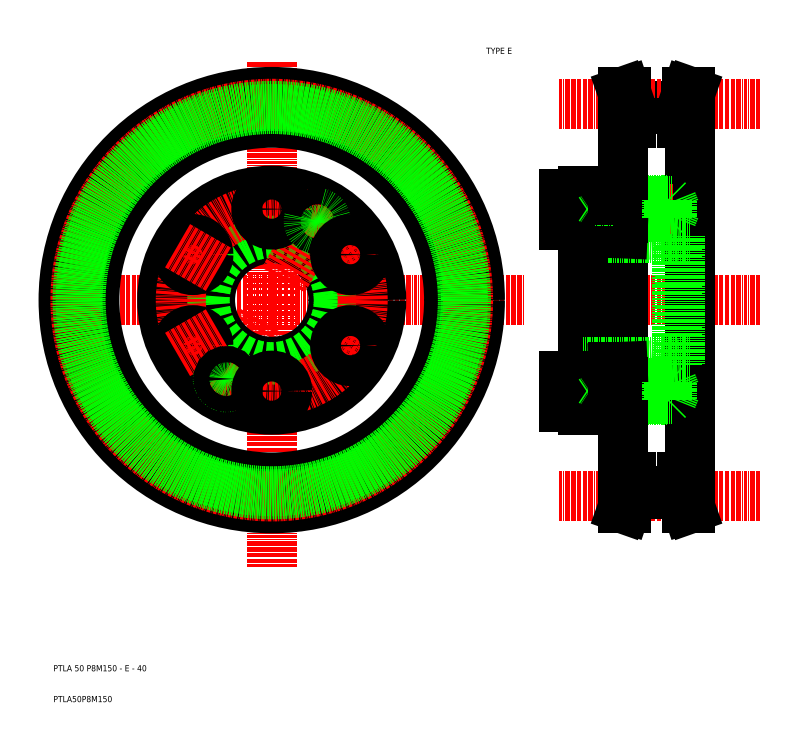
<metadata>
{"format":"dxf","ext":"dxf","renderer":"ezdxf+matplotlib","layout":"modelspace","background":"white","min_lineweight":24,"dpi":150}
</metadata>
<code>
0
SECTION
2
ENTITIES
0
LINE
8
CENTER
10
-193.6
20
987.3
30
0
11
-111.6
21
987.3
31
0
0
LINE
8
0
10
-77.21
20
1050
30
0
11
-60.41
21
1050
31
0
0
TEXT
8
0
10
-264.4
20
867
30
0
40
2
1
PTLA 50 P8M150 - E - 40
0
TEXT
8
0
10
-264.4
20
857
30
0
40
2
1
PTLA50P8M150
0
LINE
8
0
10
-77.21
20
1050
30
0
11
-77.21
21
1045
31
0
0
LINE
8
0
10
-78.21
20
1050
30
0
11
-78.21
21
1045
31
0
0
LINE
8
CENTER
10
-193.6
20
987.3
30
0
11
-265.5
21
987.3
31
0
0
LINE
8
0
10
-60.41
20
1050
30
0
11
-60.41
21
1045
31
0
0
LINE
8
0
10
-59.41
20
1050
30
0
11
-59.41
21
1045
31
0
0
LINE
8
CENTER
10
-193.6
20
987.3
30
0
11
-193.6
21
900.7
31
0
0
LINE
8
CENTER
10
-193.6
20
987.3
30
0
11
-193.6
21
1065
31
0
0
LINE
8
0
10
-77.21
20
1049
30
0
11
-60.41
21
1049
31
0
0
LINE
8
0
10
-57.81
20
1040
30
0
11
-57.81
21
987.3
31
0
0
LINE
8
0
10
-79.81
20
1045
30
0
11
-79.81
21
987.3
31
0
0
LINE
8
CENTER
10
-100.6
20
987.3
30
0
11
-35.43
21
987.3
31
0
0
LINE
8
0
10
-57.81
20
1045
30
0
11
-57.81
21
987.3
31
0
0
LINE
8
CENTER
10
-100.6
20
1051
30
0
11
-35.43
21
1051
31
0
0
LINE
8
CENTER
10
-100.6
20
923.7
30
0
11
-35.43
21
923.7
31
0
0
LINE
8
0
10
-79.81
20
929.8
30
0
11
-79.81
21
987.3
31
0
0
LINE
8
0
10
-57.81
20
934.8
30
0
11
-57.81
21
987.3
31
0
0
LINE
8
0
10
-57.81
20
929.8
30
0
11
-57.81
21
987.3
31
0
0
TEXT
8
0
10
-124.1
20
1067
30
0
40
2
1
TYPE E
0
CIRCLE
8
0
10
-193.6
20
987.3
30
0
40
67.5
0
CIRCLE
8
0
10
-193.6
20
987.3
30
0
40
57.5
0
CIRCLE
8
0
10
-193.6
20
987.3
30
0
40
63.66
0
CIRCLE
8
0
10
-193.6
20
987.3
30
0
40
62.98
0
CIRCLE
8
0
10
-193.6
20
987.3
30
0
40
61.98
0
LINE
8
0
10
-78.21
20
1050
30
0
11
-79.81
21
1055
31
0
0
LINE
8
0
10
-59.41
20
1050
30
0
11
-57.81
21
1055
31
0
0
LINE
8
0
10
-57.81
20
1055
30
0
11
-58.88
21
1055
31
0
0
LINE
8
0
10
-78.75
20
1055
30
0
11
-79.81
21
1055
31
0
0
LINE
8
0
10
-58.88
20
1055
30
0
11
-60.41
21
1050
31
0
0
LINE
8
0
10
-78.75
20
1055
30
0
11
-77.21
21
1050
31
0
0
LINE
8
0
10
-78.21
20
924.4
30
0
11
-78.21
21
929.8
31
0
0
LINE
8
0
10
-77.21
20
924.4
30
0
11
-77.21
21
929.8
31
0
0
LINE
8
0
10
-60.41
20
924.4
30
0
11
-60.41
21
929.8
31
0
0
LINE
8
0
10
-59.41
20
924.4
30
0
11
-59.41
21
929.8
31
0
0
LINE
8
0
10
-78.75
20
919.8
30
0
11
-77.21
21
924.4
31
0
0
LINE
8
0
10
-78.21
20
924.4
30
0
11
-79.81
21
919.8
31
0
0
LINE
8
0
10
-78.75
20
919.8
30
0
11
-79.81
21
919.8
31
0
0
LINE
8
0
10
-57.81
20
919.8
30
0
11
-58.88
21
919.8
31
0
0
LINE
8
0
10
-58.88
20
919.8
30
0
11
-60.41
21
924.4
31
0
0
LINE
8
0
10
-59.41
20
924.4
30
0
11
-57.81
21
919.8
31
0
0
LINE
8
0
10
-77.21
20
925.4
30
0
11
-60.41
21
925.4
31
0
0
LINE
8
0
10
-77.21
20
924.4
30
0
11
-60.41
21
924.4
31
0
0
LINE
8
0
10
-57.81
20
1045
30
0
11
-60.41
21
1045
31
0
0
LINE
8
0
10
-77.21
20
1045
30
0
11
-79.81
21
1045
31
0
0
LINE
8
0
10
-57.81
20
929.8
30
0
11
-60.41
21
929.8
31
0
0
LINE
8
0
10
-79.81
20
929.8
30
0
11
-77.21
21
929.8
31
0
0
LINE
8
CENTER
10
-197.3
20
980.8
30
0
11
-209.3
21
960.1
31
0
0
CIRCLE
8
0
10
-193.6
20
987.3
30
0
40
20
0
CIRCLE
8
0
10
-193.6
20
987.3
30
0
40
21.75
0
CIRCLE
8
0
10
-193.6
20
987.3
30
0
40
35.5
0
CIRCLE
8
0
10
-193.6
20
987.3
30
0
40
29.5
0
CIRCLE
8
0
10
-219.1
20
972.6
30
0
40
5
0
LINE
8
CENTER
10
-210.9
20
977.3
30
0
11
-224.3
21
969.6
31
0
0
ARC
8
0
10
-208.3
20
961.8
30
0
40
2.75
50
165
51
77
0
CIRCLE
8
0
10
-208.3
20
961.8
30
0
40
2.5
0
LINE
8
0
10
-162.8
20
969.6
30
0
11
-176.3
21
977.3
31
0
0
CIRCLE
8
0
10
-193.6
20
957.8
30
0
40
5
0
CIRCLE
8
0
10
-168
20
972.6
30
0
40
5
0
CIRCLE
8
0
10
-219.1
20
1002
30
0
40
5
0
LINE
8
0
10
-210.9
20
997.3
30
0
11
-224.3
21
1005
31
0
0
LINE
8
CENTER
10
-176.3
20
997.3
30
0
11
-162.8
21
1005
31
0
0
LINE
8
CENTER
10
-189.8
20
993.8
30
0
11
-177.8
21
1015
31
0
0
CIRCLE
8
0
10
-193.6
20
1017
30
0
40
5
0
CIRCLE
8
0
10
-178.8
20
1013
30
0
40
2.5
0
ARC
8
0
10
-178.8
20
1013
30
0
40
2.75
50
165
51
77
0
CIRCLE
8
0
10
-168
20
1002
30
0
40
5
0
LINE
8
0
10
-62.31
20
966.4
30
0
11
-62.31
21
987.3
31
0
0
LINE
8
0
10
-61.31
20
966.5
30
0
11
-61.31
21
987.3
31
0
0
LINE
8
0
10
-92.81
20
951.8
30
0
11
-92.81
21
987.3
31
0
0
LINE
8
0
10
-82.81
20
960.8
30
0
11
-92.41
21
960.8
31
0
0
LINE
8
0
10
-82.81
20
954.8
30
0
11
-92.41
21
954.8
31
0
0
LINE
8
0
10
-82.81
20
951.8
30
0
11
-92.81
21
951.8
31
0
0
LINE
8
0
10
-92.81
20
961.1
30
0
11
-82.81
21
961.1
31
0
0
LINE
8
0
10
-92.81
20
954.5
30
0
11
-82.81
21
954.5
31
0
0
LINE
8
0
10
-62.31
20
967.3
30
0
11
-92.81
21
967.3
31
0
0
LINE
8
CENTER
10
-98.81
20
957.8
30
0
11
-65.63
21
957.8
31
0
0
LINE
8
0
10
-92.81
20
962.8
30
0
11
-92.81
21
961.2
31
0
0
LINE
8
0
10
-92.81
20
961.2
30
0
11
-92.41
21
960.8
31
0
0
LINE
8
0
10
-92.81
20
962.8
30
0
11
-98.81
21
962.8
31
0
0
LINE
8
0
10
-92.81
20
954.4
30
0
11
-92.81
21
952.8
31
0
0
LINE
8
0
10
-92.81
20
954.4
30
0
11
-92.41
21
954.8
31
0
0
LINE
8
0
10
-98.81
20
952.8
30
0
11
-92.81
21
952.8
31
0
0
LINE
8
0
10
-98.81
20
962.8
30
0
11
-98.81
21
952.8
31
0
0
LINE
8
0
10
-92.81
20
961.2
30
0
11
-92.81
21
954.4
31
0
0
LINE
8
0
10
-61.31
20
966.5
30
0
11
-79.81
21
965.7
31
0
0
LINE
8
0
10
-82.81
20
955.3
30
0
11
-63.81
21
955.3
31
0
0
LINE
8
0
10
-82.81
20
960.3
30
0
11
-63.81
21
960.3
31
0
0
LINE
8
0
10
-65.31
20
960.8
30
0
11
-79.81
21
960.8
31
0
0
LINE
8
0
10
-65.31
20
954.8
30
0
11
-79.81
21
954.8
31
0
0
LINE
8
0
10
-88.81
20
960.3
30
0
11
-82.81
21
960.3
31
0
0
LINE
8
0
10
-88.81
20
955.3
30
0
11
-82.81
21
955.3
31
0
0
LINE
8
0
10
-89.56
20
960.8
30
0
11
-88.81
21
960.3
31
0
0
LINE
8
0
10
-89.56
20
954.8
30
0
11
-88.81
21
955.3
31
0
0
LINE
8
0
10
-79.81
20
960.8
30
0
11
-82.81
21
960.8
31
0
0
LINE
8
0
10
-79.81
20
965.7
30
0
11
-82.81
21
965.6
31
0
0
LINE
8
0
10
-79.81
20
954.8
30
0
11
-82.81
21
954.8
31
0
0
LINE
8
0
10
-82.81
20
951.8
30
0
11
-82.81
21
965.6
31
0
0
LINE
8
0
10
-64.81
20
960.3
30
0
11
-64.81
21
955.3
31
0
0
LINE
8
0
10
-65.31
20
960.8
30
0
11
-64.81
21
960.3
31
0
0
LINE
8
0
10
-65.31
20
960.8
30
0
11
-65.31
21
954.8
31
0
0
LINE
8
0
10
-65.31
20
954.8
30
0
11
-64.81
21
955.3
31
0
0
LINE
8
0
10
-61.31
20
967.3
30
0
11
-57.81
21
967.3
31
0
0
LINE
8
0
10
-62.81
20
957.8
30
0
11
-63.81
21
955.3
31
0
0
LINE
8
0
10
-63.81
20
960.3
30
0
11
-63.81
21
955.3
31
0
0
LINE
8
0
10
-63.81
20
960.3
30
0
11
-62.81
21
957.8
31
0
0
LINE
8
0
10
-82.81
20
1014
30
0
11
-92.41
21
1014
31
0
0
LINE
8
0
10
-82.81
20
1020
30
0
11
-92.41
21
1020
31
0
0
LINE
8
0
10
-92.81
20
1014
30
0
11
-82.81
21
1014
31
0
0
LINE
8
0
10
-82.81
20
1023
30
0
11
-92.81
21
1023
31
0
0
LINE
8
0
10
-92.81
20
1020
30
0
11
-82.81
21
1020
31
0
0
LINE
8
0
10
-62.31
20
1007
30
0
11
-92.81
21
1007
31
0
0
LINE
8
CENTER
10
-98.81
20
1017
30
0
11
-62.81
21
1017
31
0
0
LINE
8
0
10
-92.81
20
1022
30
0
11
-92.81
21
1007
31
0
0
LINE
8
0
10
-92.81
20
1020
30
0
11
-92.81
21
1013
31
0
0
LINE
8
0
10
-98.81
20
1022
30
0
11
-98.81
21
1012
31
0
0
LINE
8
0
10
-92.81
20
1023
30
0
11
-92.81
21
987.3
31
0
0
LINE
8
0
10
-92.81
20
1013
30
0
11
-92.81
21
1012
31
0
0
LINE
8
0
10
-92.81
20
1013
30
0
11
-92.41
21
1014
31
0
0
LINE
8
0
10
-98.81
20
1012
30
0
11
-92.81
21
1012
31
0
0
LINE
8
0
10
-92.81
20
1022
30
0
11
-92.81
21
1020
31
0
0
LINE
8
0
10
-92.81
20
1020
30
0
11
-92.41
21
1020
31
0
0
LINE
8
0
10
-92.81
20
1022
30
0
11
-98.81
21
1022
31
0
0
LINE
8
0
10
-61.31
20
1008
30
0
11
-79.81
21
1009
31
0
0
LINE
8
0
10
-82.81
20
1019
30
0
11
-63.81
21
1019
31
0
0
LINE
8
0
10
-82.81
20
1014
30
0
11
-63.81
21
1014
31
0
0
LINE
8
0
10
-65.31
20
1014
30
0
11
-79.81
21
1014
31
0
0
LINE
8
0
10
-65.31
20
1020
30
0
11
-79.81
21
1020
31
0
0
LINE
8
0
10
-82.81
20
1023
30
0
11
-82.81
21
1009
31
0
0
LINE
8
0
10
-88.81
20
1014
30
0
11
-82.81
21
1014
31
0
0
LINE
8
0
10
-89.56
20
1014
30
0
11
-88.81
21
1014
31
0
0
LINE
8
0
10
-79.81
20
1014
30
0
11
-82.81
21
1014
31
0
0
LINE
8
0
10
-79.81
20
1009
30
0
11
-82.81
21
1009
31
0
0
LINE
8
0
10
-88.81
20
1019
30
0
11
-82.81
21
1019
31
0
0
LINE
8
0
10
-89.56
20
1020
30
0
11
-88.81
21
1019
31
0
0
LINE
8
0
10
-79.81
20
1020
30
0
11
-82.81
21
1020
31
0
0
LINE
8
0
10
-64.81
20
1019
30
0
11
-64.81
21
1014
31
0
0
LINE
8
0
10
-65.31
20
1020
30
0
11
-65.31
21
1014
31
0
0
LINE
8
0
10
-65.31
20
1014
30
0
11
-64.81
21
1014
31
0
0
LINE
8
0
10
-65.31
20
1020
30
0
11
-64.81
21
1019
31
0
0
LINE
8
0
10
-63.81
20
1019
30
0
11
-62.81
21
1017
31
0
0
LINE
8
0
10
-63.81
20
1019
30
0
11
-63.81
21
1014
31
0
0
LINE
8
0
10
-61.31
20
1007
30
0
11
-57.81
21
1007
31
0
0
LINE
8
0
10
-61.31
20
1007
30
0
11
-61.31
21
1007
31
0
0
LINE
8
0
10
-62.81
20
1017
30
0
11
-62.81
21
1017
31
0
0
LINE
8
0
10
-62.81
20
1017
30
0
11
-63.81
21
1014
31
0
0
LINE
8
0
10
-61.31
20
1008
30
0
11
-61.31
21
987.3
31
0
0
LINE
8
0
10
-62.31
20
1008
30
0
11
-62.31
21
987.3
31
0
0
ENDSEC
0
EOF

</code>
